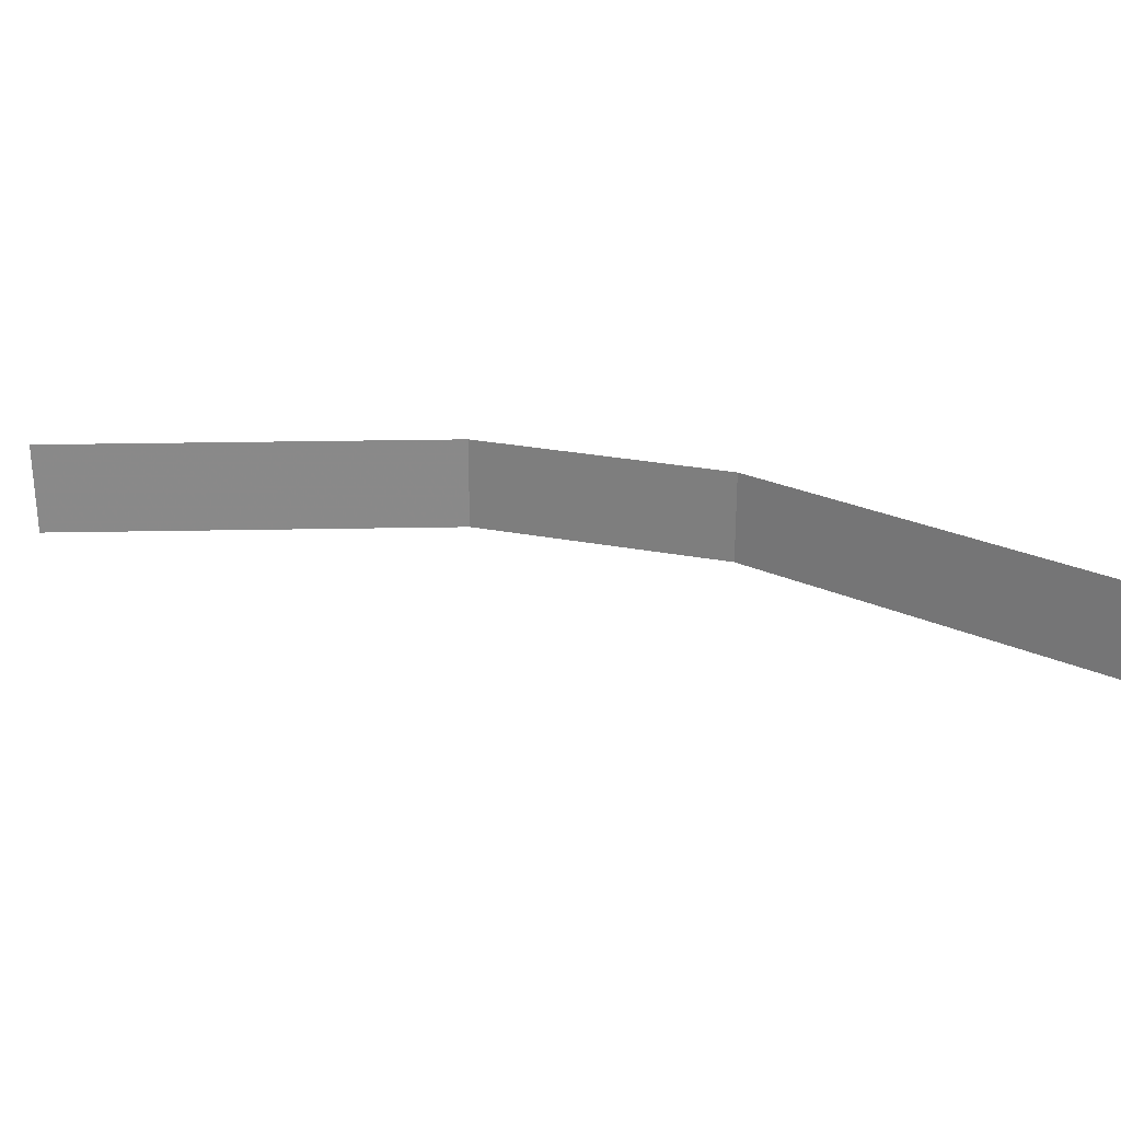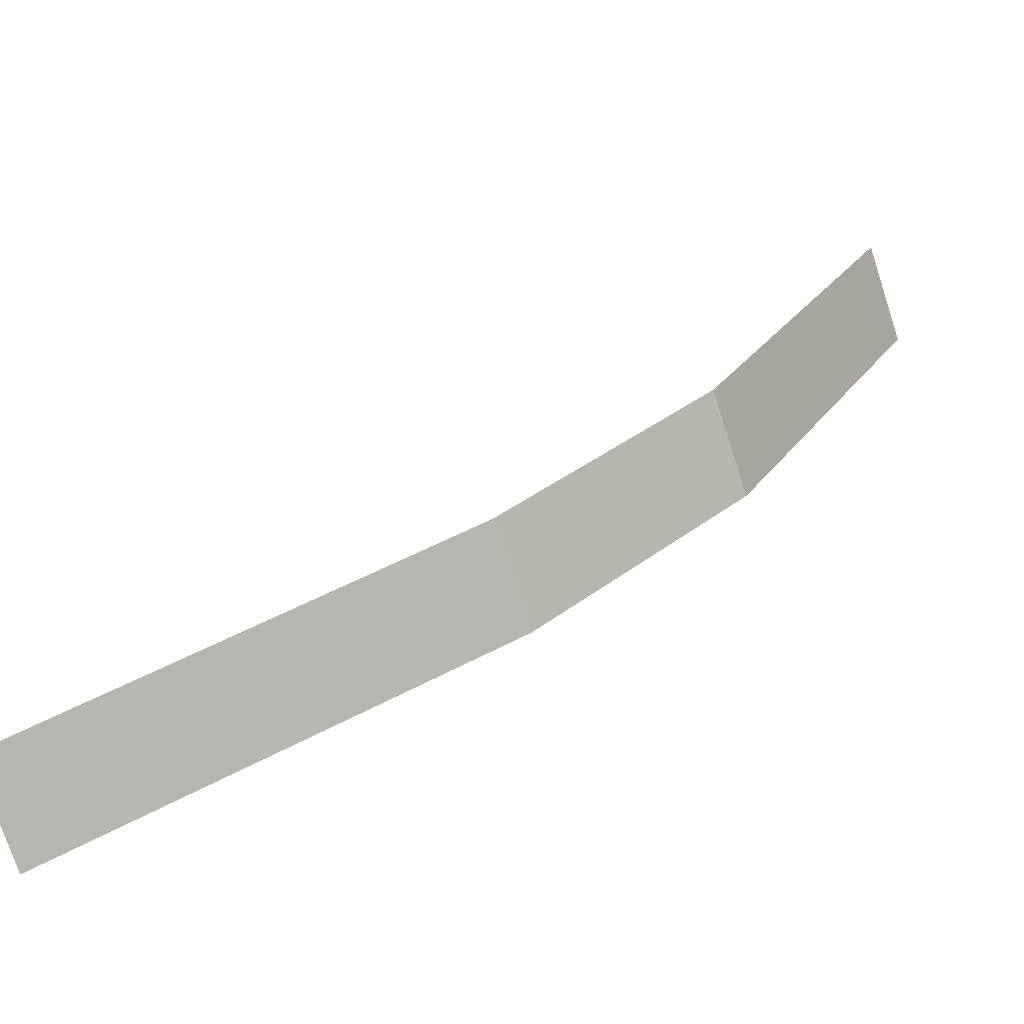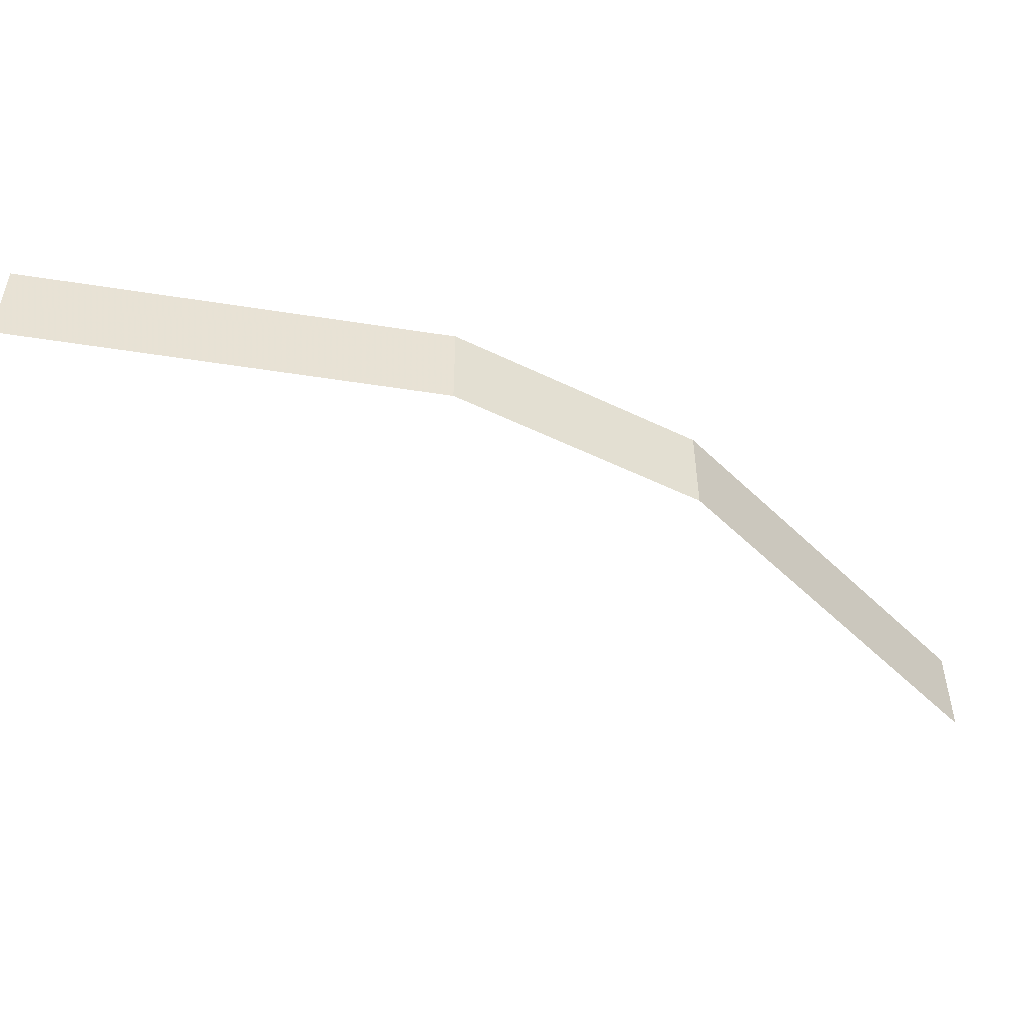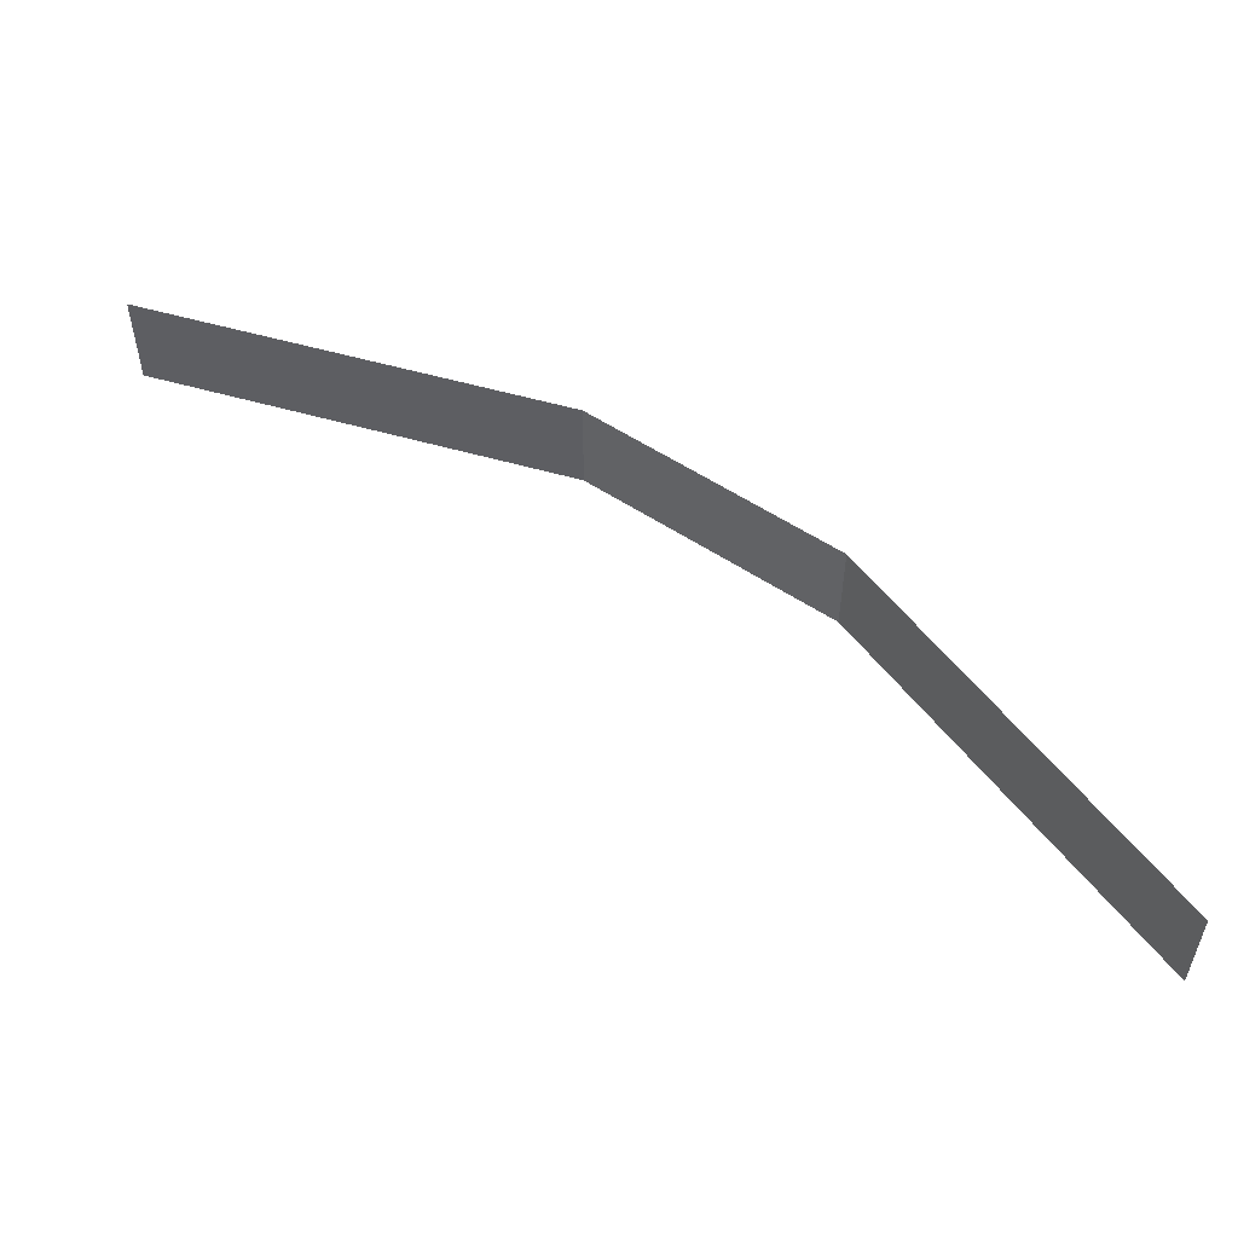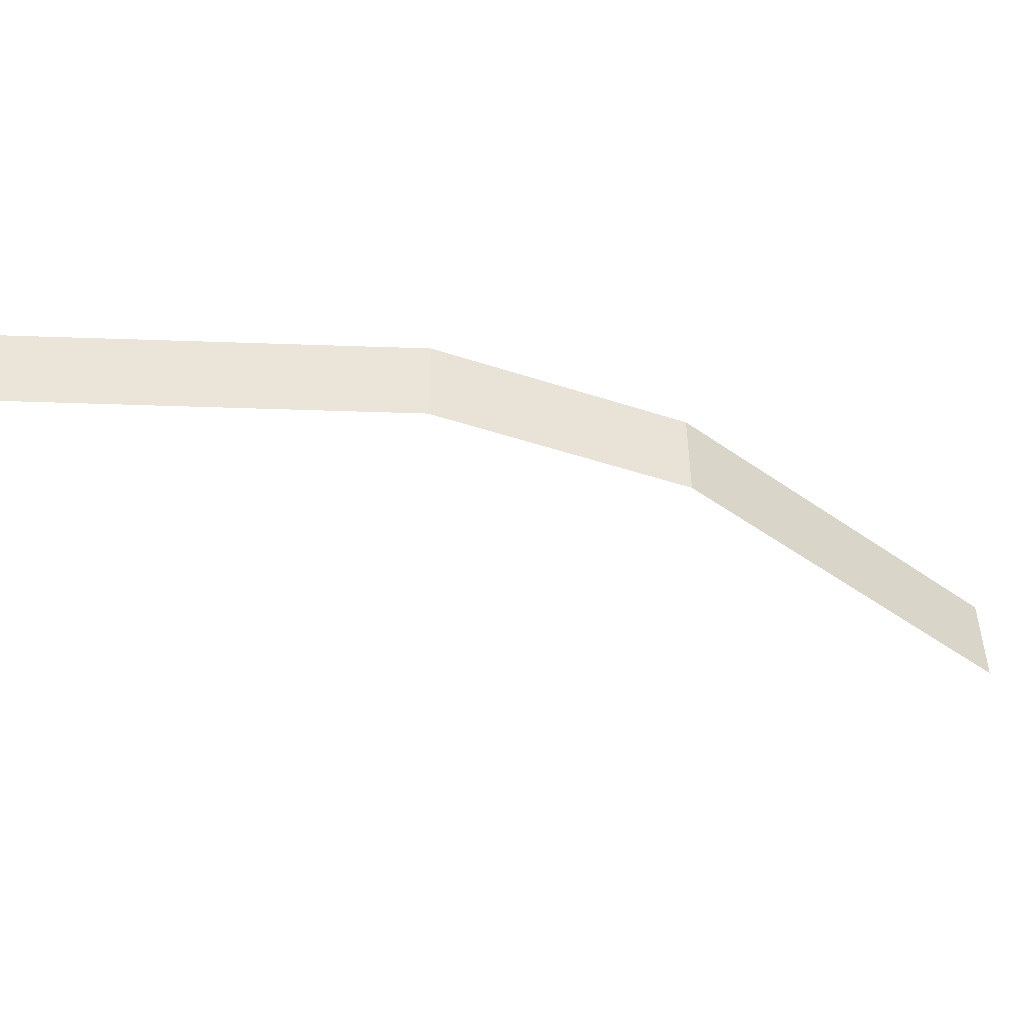
<metadata>
{"format":"obj","ext":"obj","renderer":"f3d","projection":"perspective","resolution":1024,"background":"white","views":[{"elev":26.9,"azim":61.7,"up":"+Y"},{"elev":-75.1,"azim":-161.9,"up":"+Z"},{"elev":-49.7,"azim":-163.3,"up":"+Y"},{"elev":53.9,"azim":80.5,"up":"+Y"},{"elev":-46.0,"azim":-155.7,"up":"+Y"}]}
</metadata>
<code>
v -0.25 0 0
v -0.25 0.125 0
v -0.5 0.125 0.5
v -0.5 0 0.5
v 0.5 0 -0.5
v 0.5 0.125 -0.5
v 0 0.125 -0.25
v 0 0 -0.25
f 1 2 3
f 1 3 4
f 5 6 7
f 5 7 8
f 8 7 2
f 8 2 1

</code>
